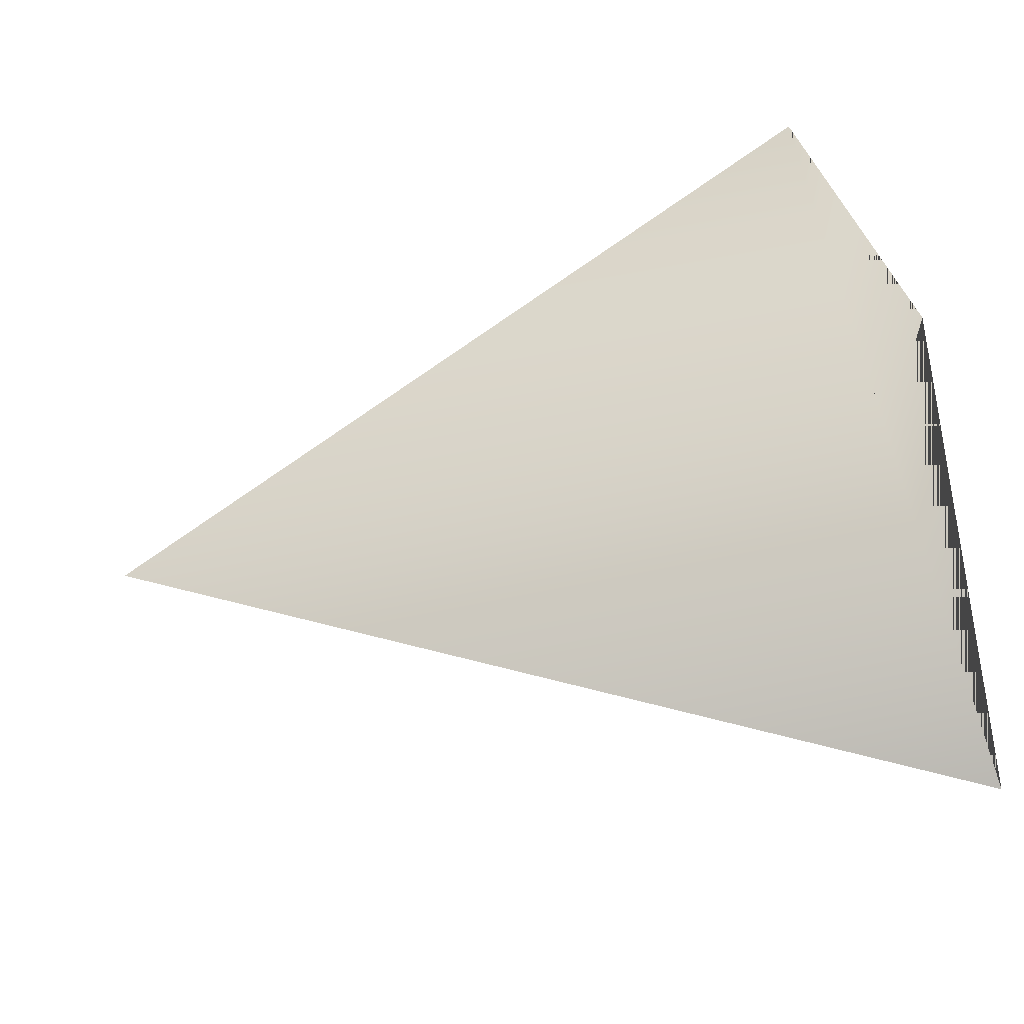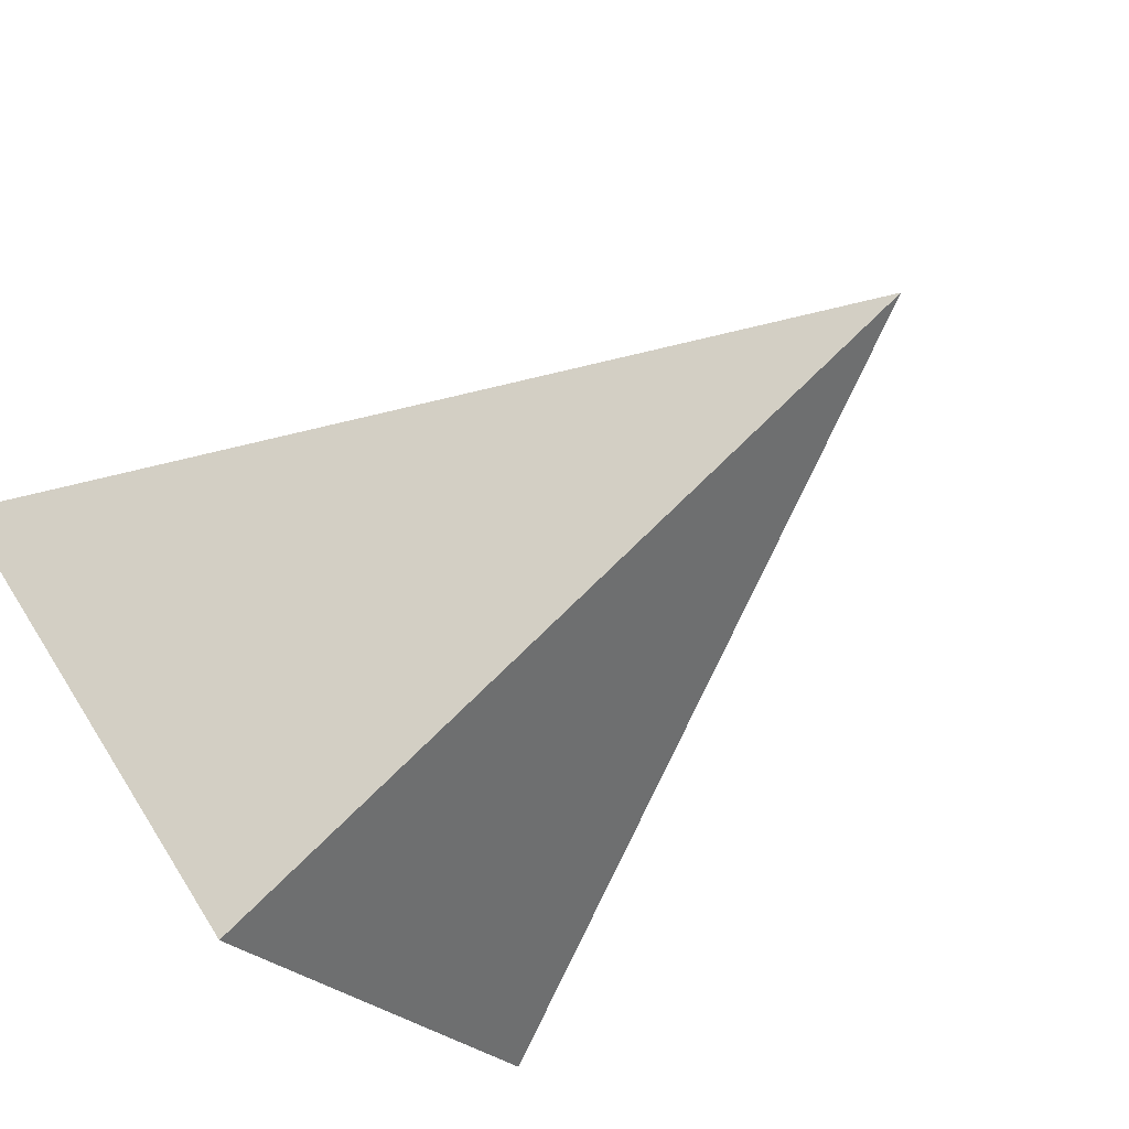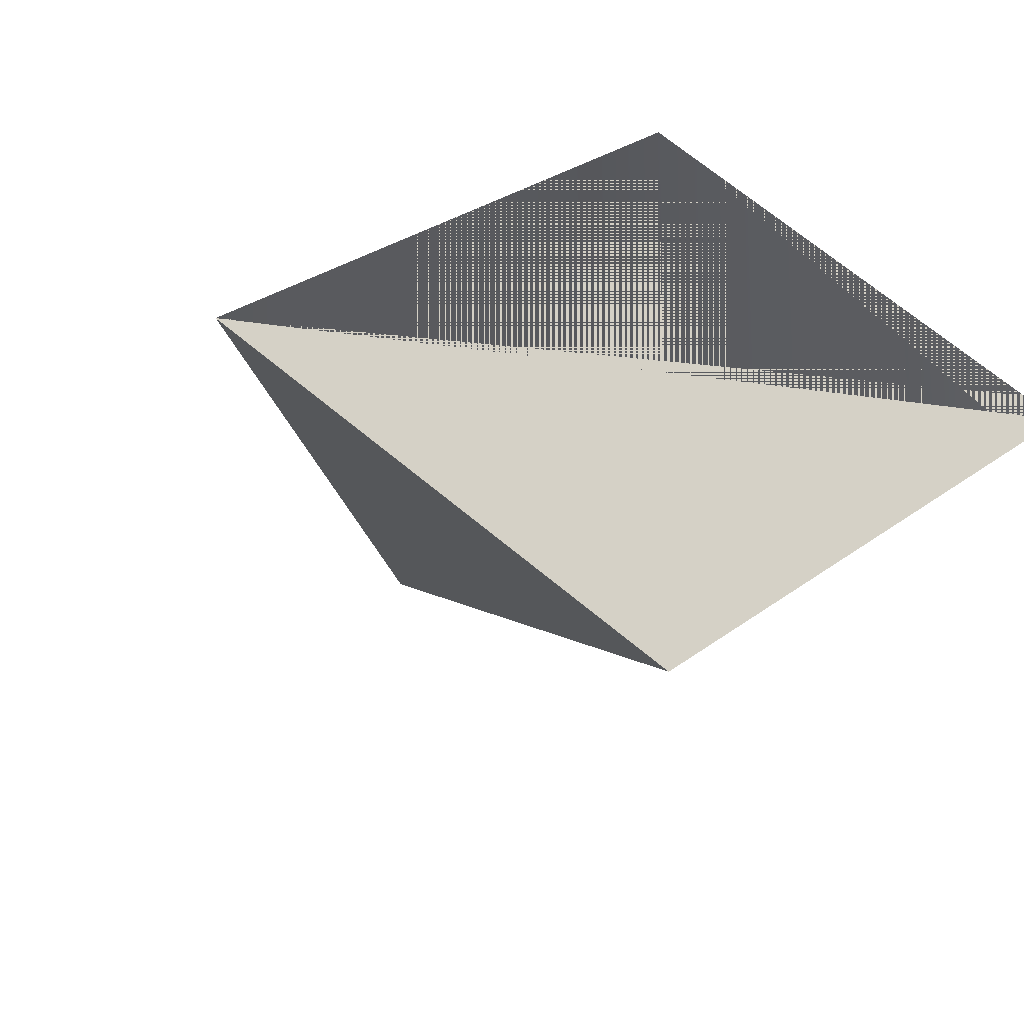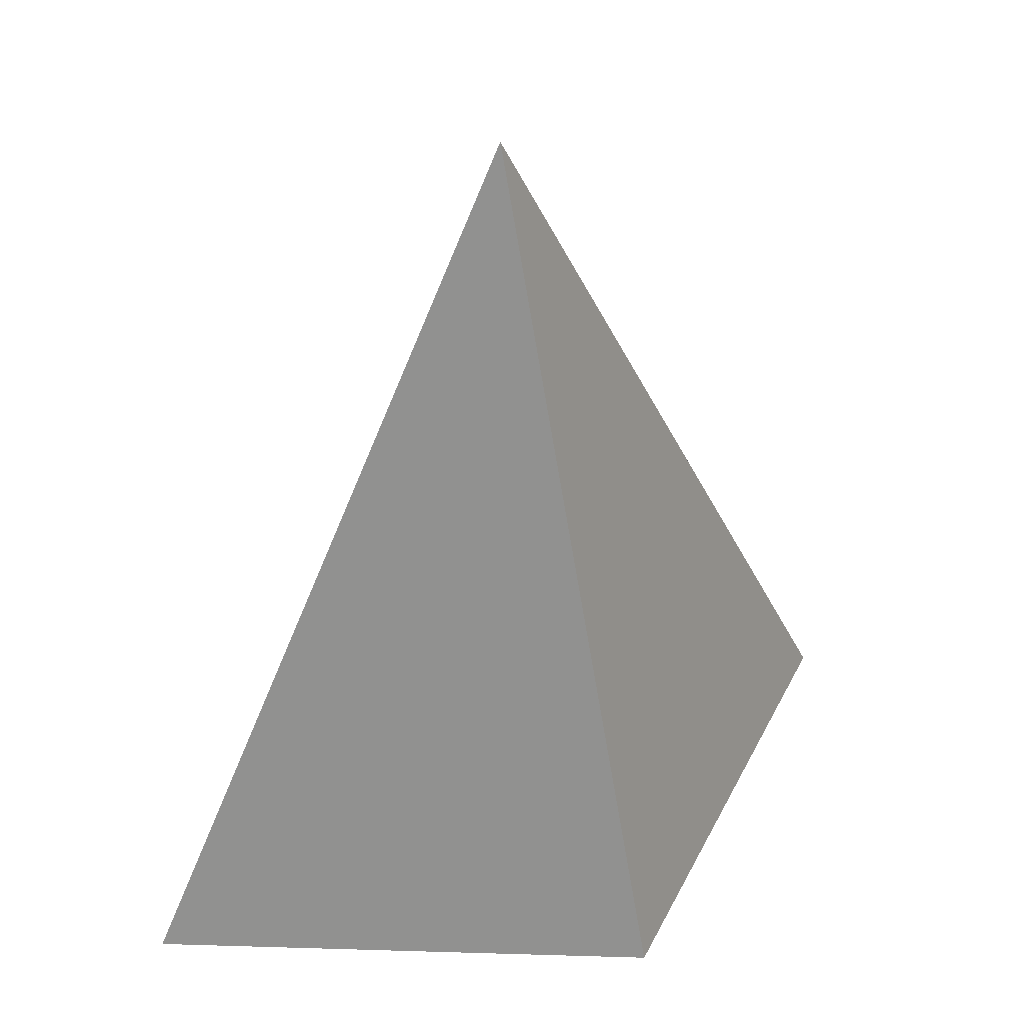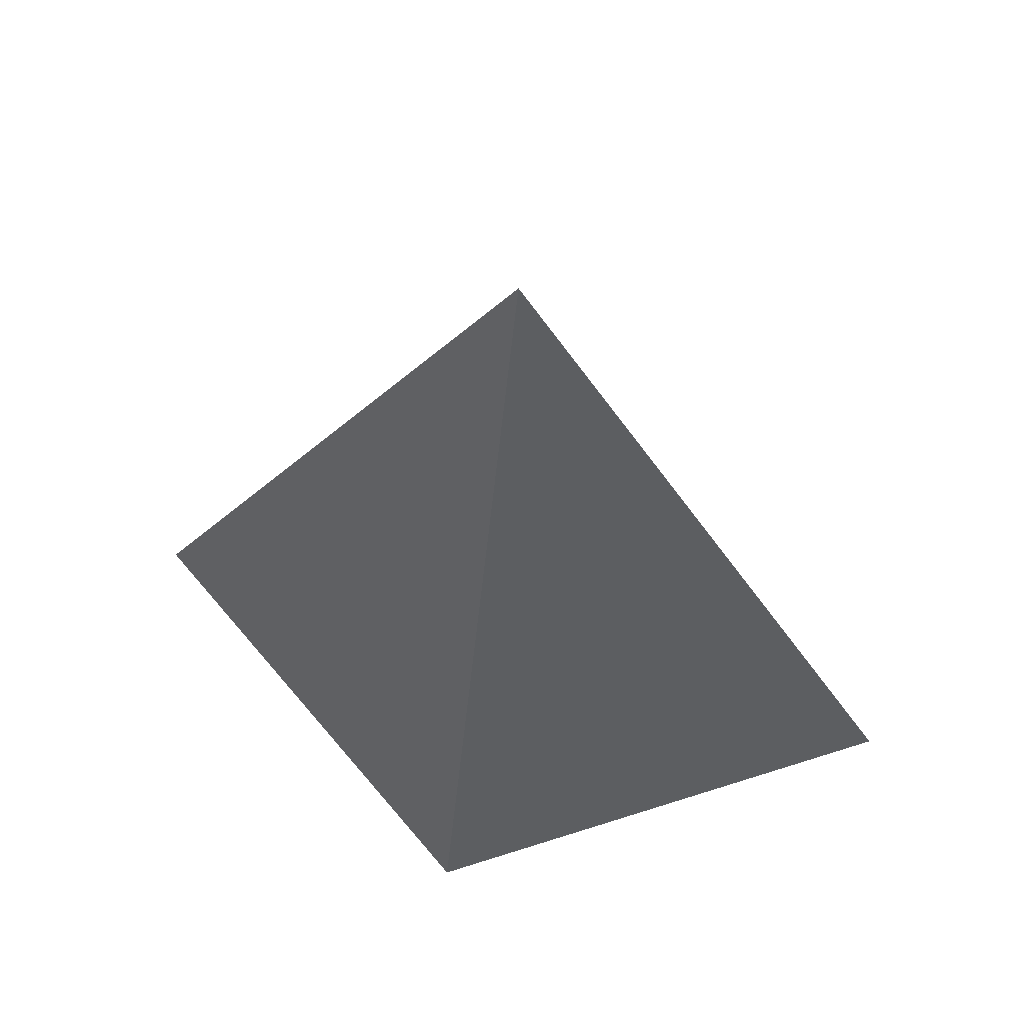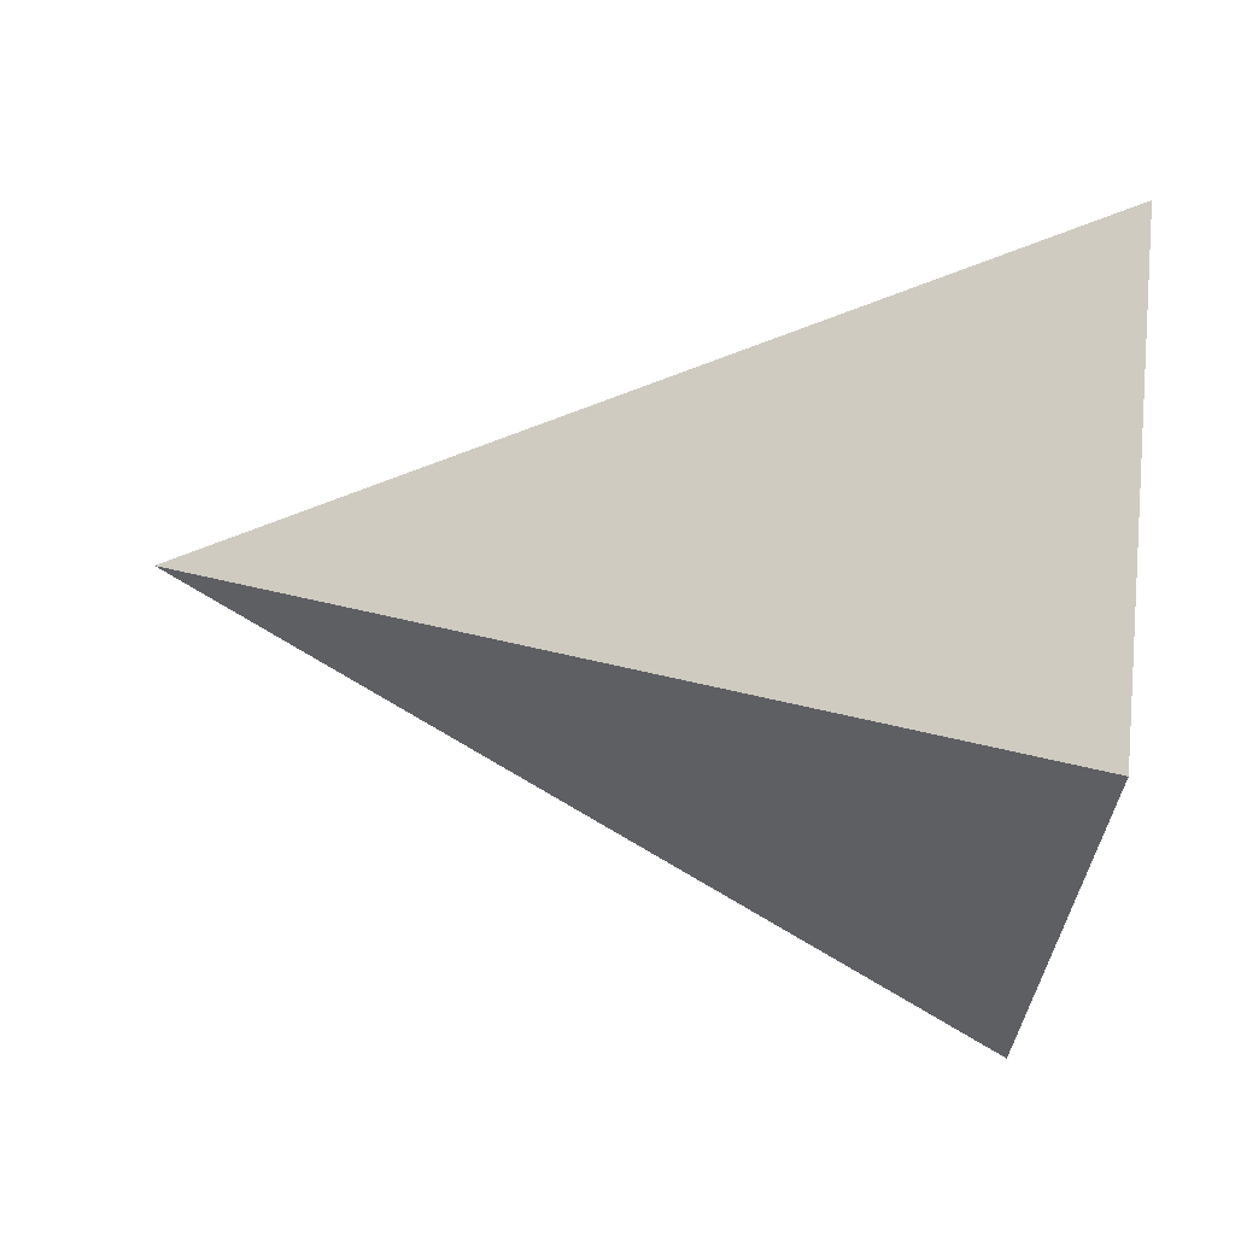
<metadata>
{"format":"obj","ext":"obj","renderer":"f3d","projection":"perspective","resolution":1024,"background":"white","views":[{"elev":63.3,"azim":-101.8,"up":"+Z"},{"elev":-68.2,"azim":130.2,"up":"+Z"},{"elev":-16.1,"azim":-19.4,"up":"+Z"},{"elev":39.4,"azim":148.2,"up":"+Y"},{"elev":65.5,"azim":-163.9,"up":"+Y"},{"elev":-69.9,"azim":-95.8,"up":"+Z"}]}
</metadata>
<code>
o BoidMesh
g Mesh
v 1 -1 -8.742e-08
v 1.192e-07 -1 -0.6726
v 1.192e-07 1 0
v 1.192e-07 -1 0.5765
v -1 -1 0
f 1 2 3
f 4 2 1
f 2 5 3
f 4 5 2
f 5 4 1
f 1 3 5

</code>
